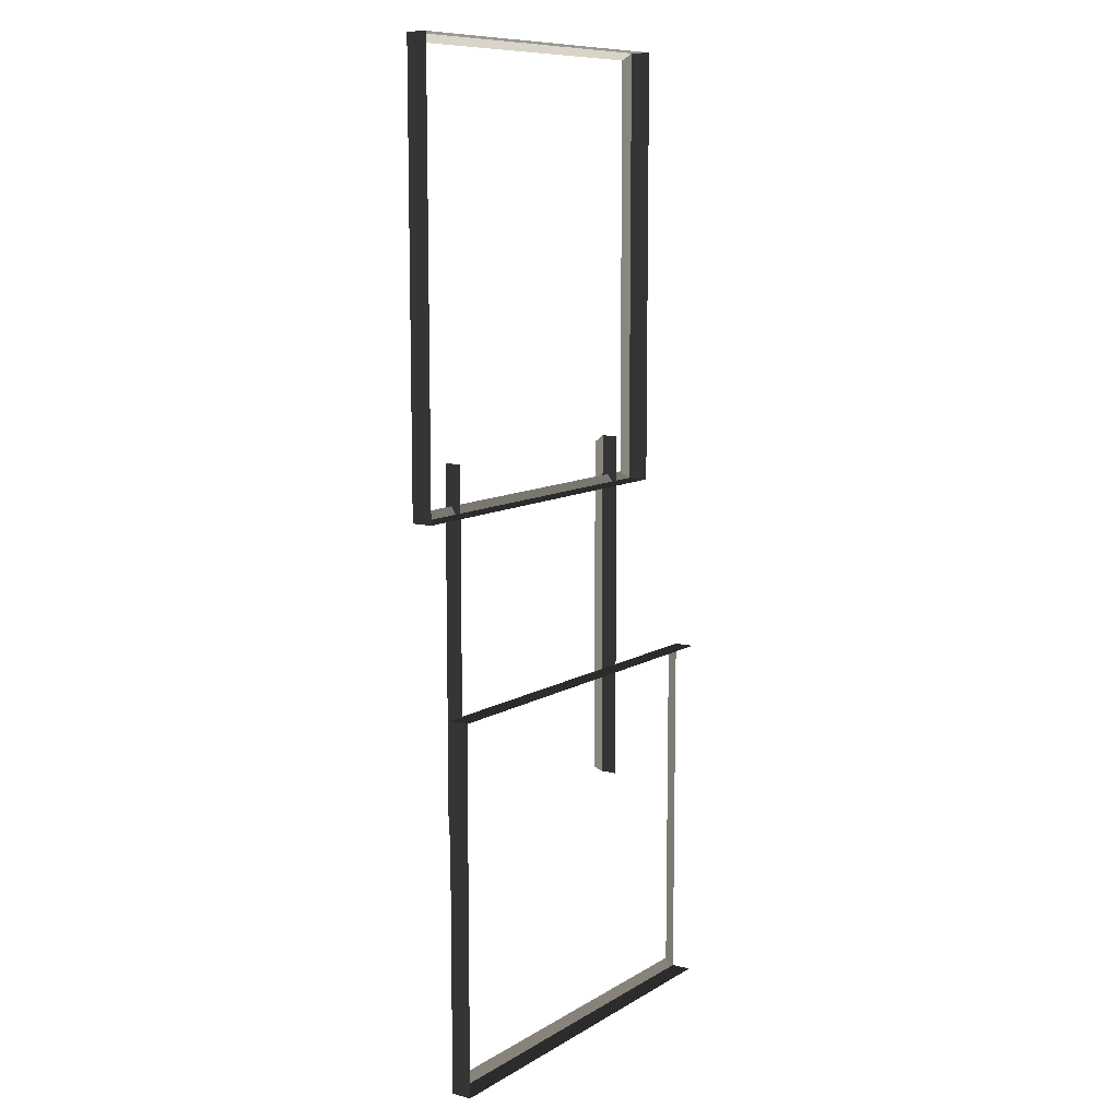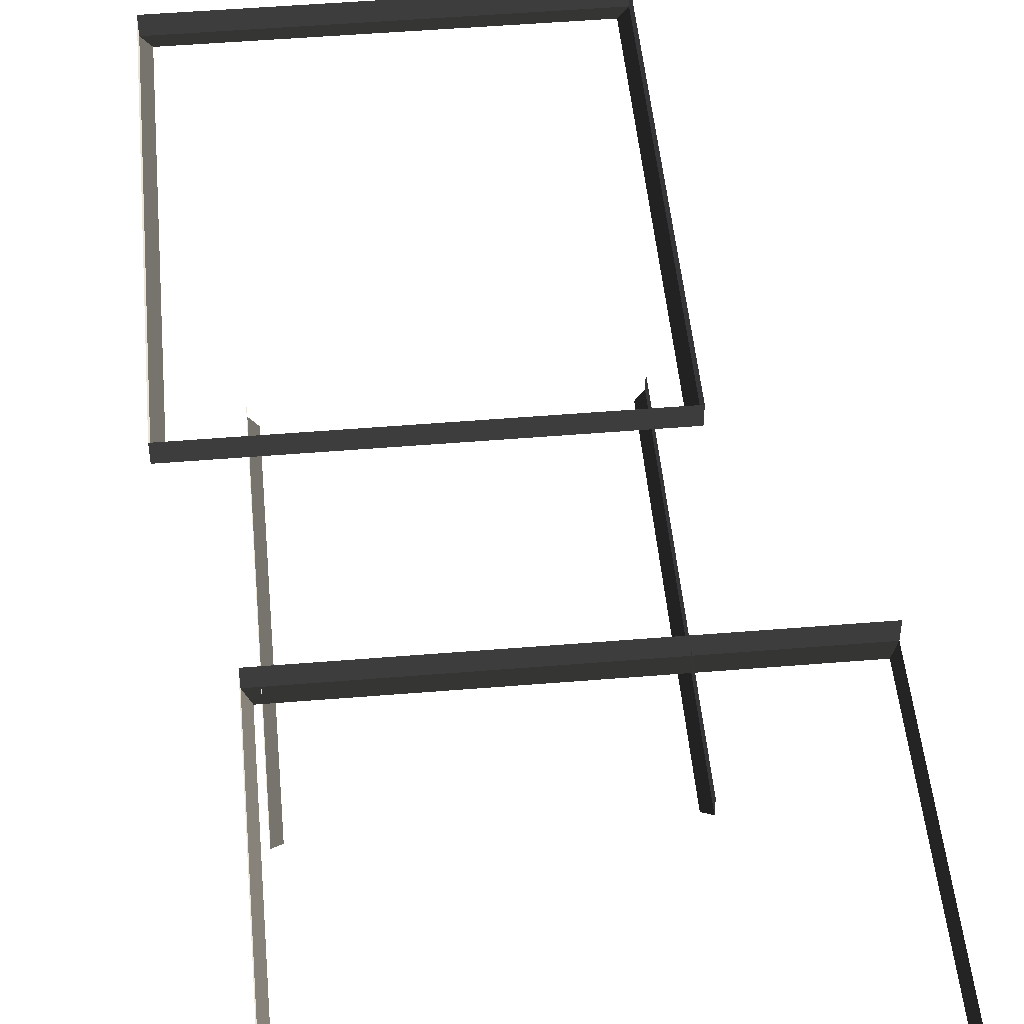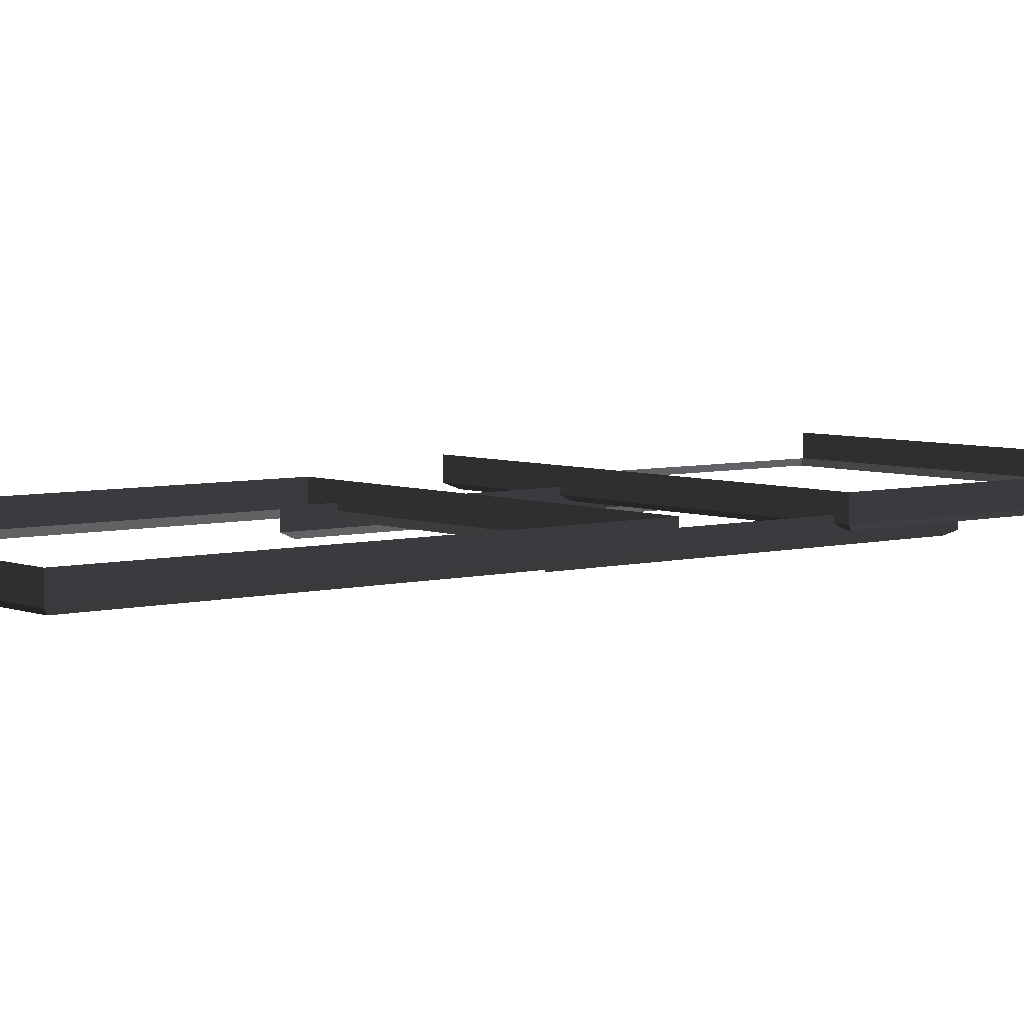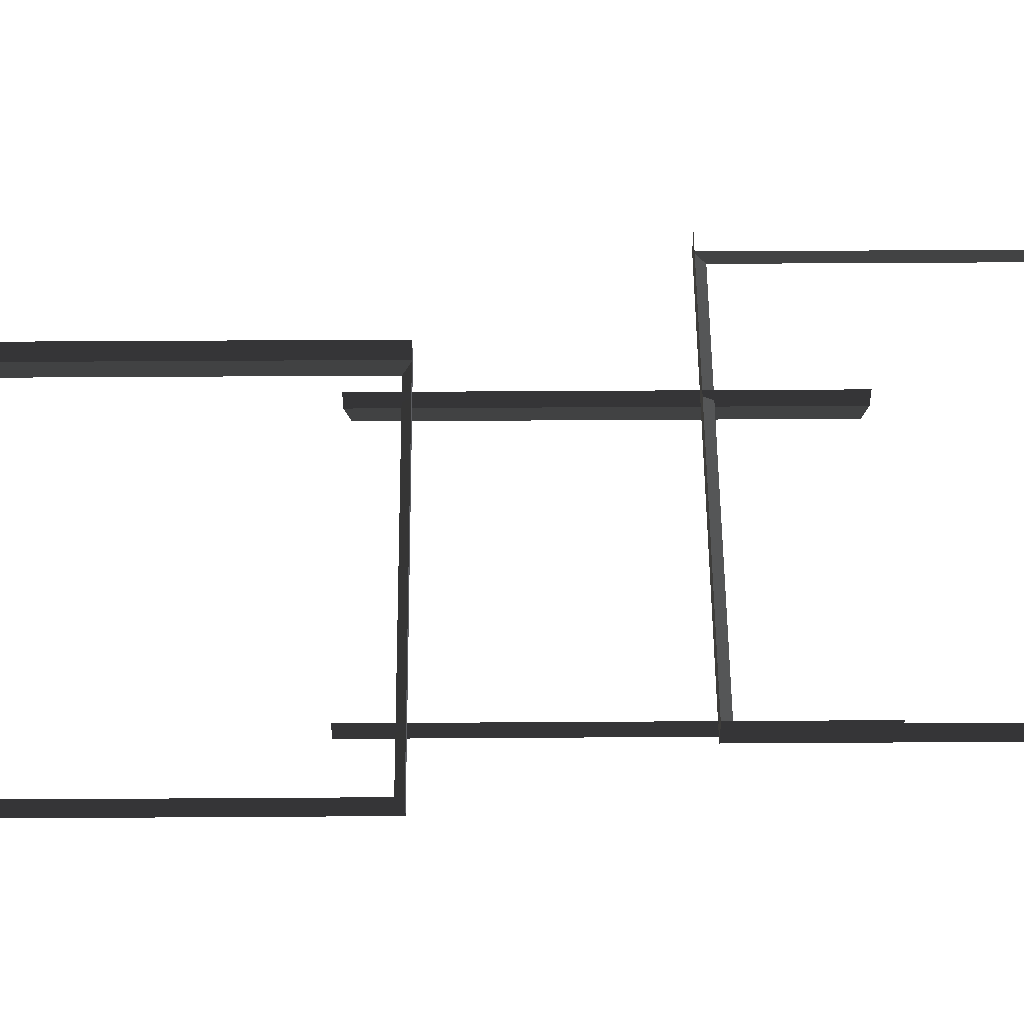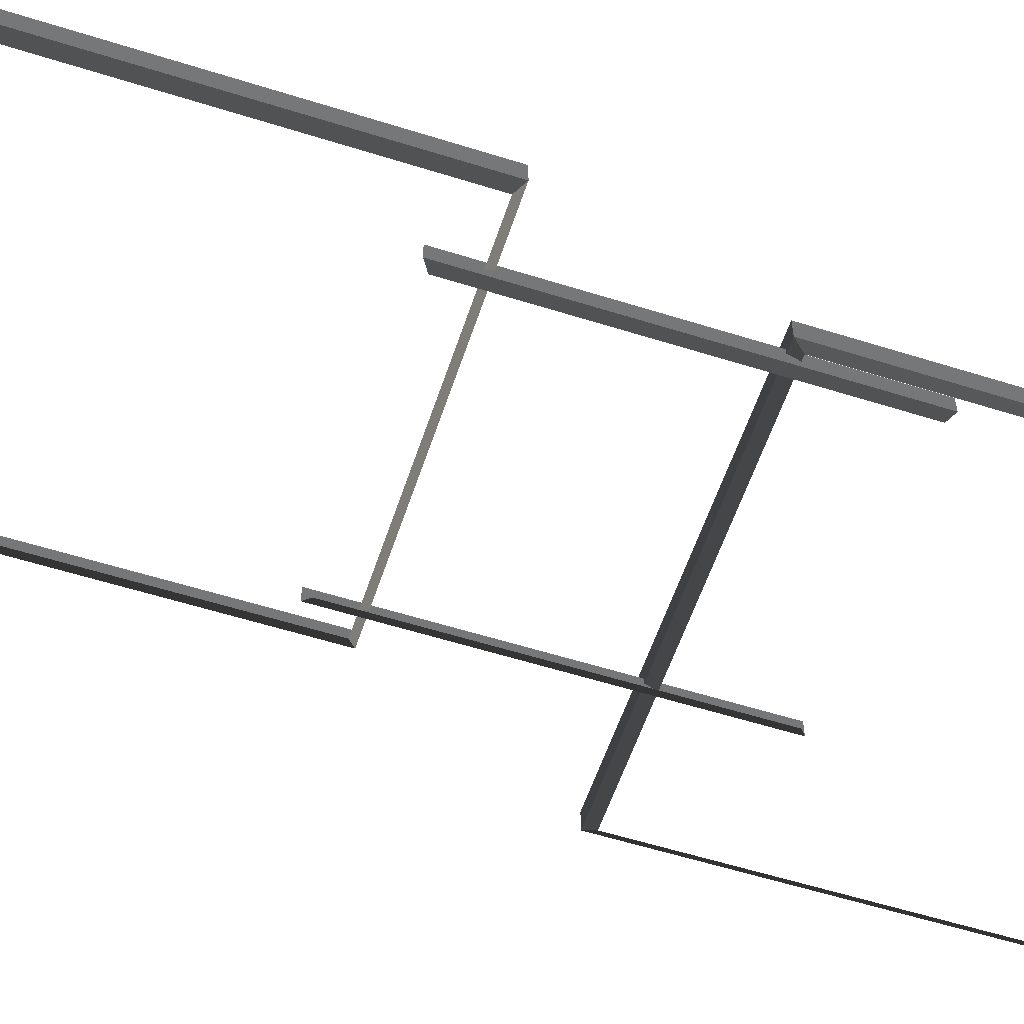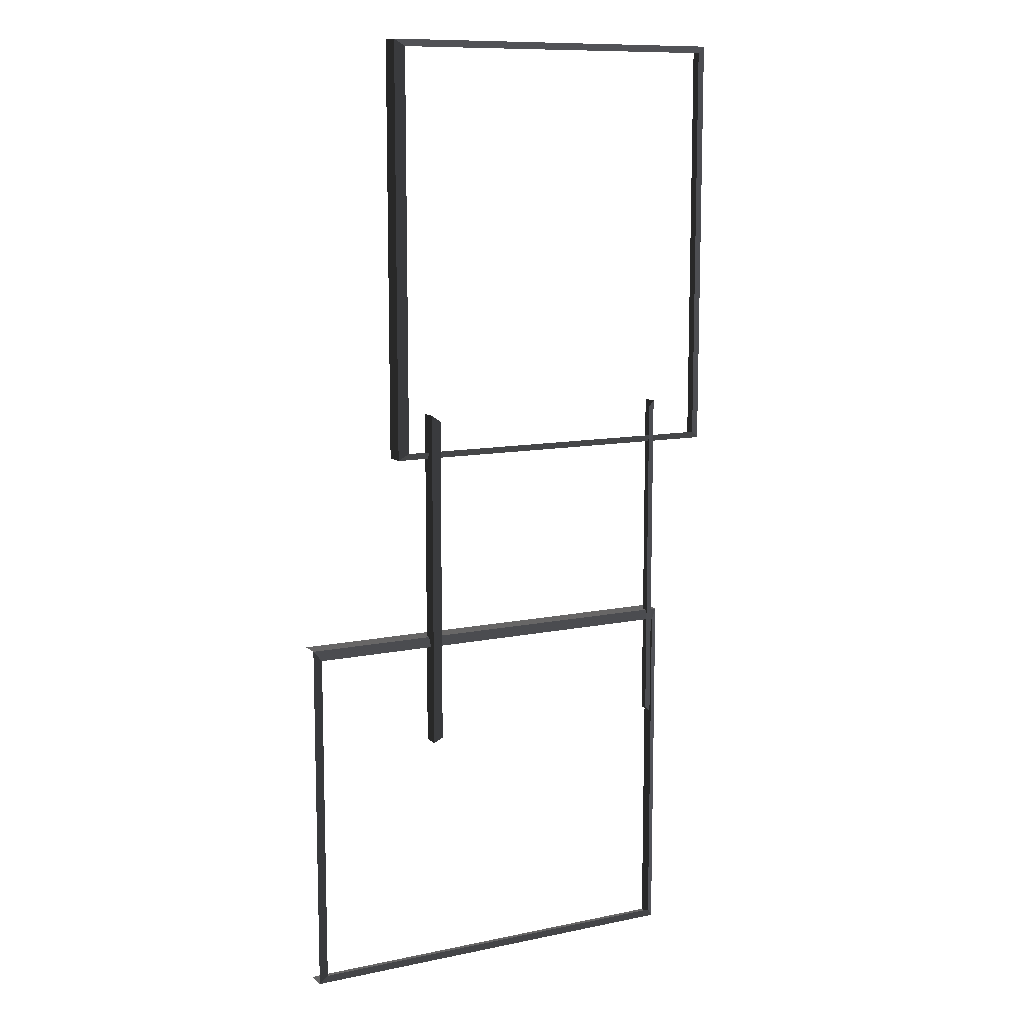
<metadata>
{"format":"obj","ext":"obj","renderer":"f3d","projection":"perspective","resolution":1024,"background":"white","views":[{"elev":9.9,"azim":-56.4,"up":"+Y"},{"elev":49.2,"azim":-5.3,"up":"+Z"},{"elev":5.3,"azim":-129.5,"up":"+Z"},{"elev":51.4,"azim":-90.4,"up":"+Z"},{"elev":-57.1,"azim":-108.2,"up":"+Z"},{"elev":10.7,"azim":152.7,"up":"+Y"}]}
</metadata>
<code>
v -0.9954 0.4695 0.4622
v -0.8321 0.3469 0.5438
v -0.8321 7.496 0.5438
v -0.9954 7.374 0.4622
v -0.8321 7.496 0.5438
v -0.8321 7.496 0.8882
v -6.965 7.496 0.8882
v -6.965 7.496 0.5438
v -6.802 7.374 0.4622
v -6.965 7.496 0.5438
v -6.965 0.3469 0.5438
v -6.802 0.4695 0.4622
v -6.802 0.4695 0.4622
v -6.965 0.3469 0.5438
v -0.8321 0.3469 0.5438
v -0.9954 0.4695 0.4622
v -0.9954 7.374 0.4622
v -0.8321 7.496 0.5438
v -6.965 7.496 0.5438
v -6.802 7.374 0.4622
v -0.8321 0.3469 0.5438
v -0.8321 0.3469 0.8882
v -0.8321 7.496 0.8882
v -0.8321 7.496 0.5438
v -6.965 7.496 0.5438
v -6.965 7.496 0.8882
v -6.965 0.3469 0.8882
v -6.965 0.3469 0.5438
v -6.965 0.3469 0.5438
v -6.965 0.3469 0.8882
v -0.8321 0.3469 0.8882
v -0.8321 0.3469 0.5438
v -6.1 -8.999 0.5438
v -6.1 -8.999 0.8882
v 0.819 -9.008 0.8882
v 0.819 -9.008 0.5438
v 0.819 -2.875 0.5438
v 0.819 -2.875 0.8882
v -6.1 -2.866 0.8882
v -6.1 -2.866 0.5438
v -5.977 -3.029 0.4622
v -6.1 -2.866 0.5438
v -6.1 -8.999 0.5438
v -5.977 -8.836 0.4622
v 0.6963 -8.845 0.4622
v 0.819 -9.008 0.5438
v 0.819 -2.875 0.5438
v 0.6963 -3.038 0.4622
v -5.977 -8.836 0.4622
v -6.1 -8.999 0.5438
v 0.819 -9.008 0.5438
v 0.6963 -8.845 0.4622
v -6.1 -2.866 0.5438
v -6.1 -2.866 0.8882
v -6.1 -8.999 0.8882
v -6.1 -8.999 0.5438
v 0.6963 -3.038 0.4622
v 0.819 -2.875 0.5438
v -6.1 -2.866 0.5438
v -5.977 -3.029 0.4622
v -1.521 -4.684 0.2865
v -1.387 -4.785 0.3534
v -1.387 1.128 0.3534
v -1.521 1.027 0.2865
v -5.75 1.027 0.2865
v -5.884 1.128 0.3534
v -5.884 -4.785 0.3534
v -5.75 -4.684 0.2865
v -1.387 -4.785 0.3534
v -1.387 -4.785 0.6355
v -1.387 1.128 0.6355
v -1.387 1.128 0.3534
v -5.884 1.128 0.3534
v -5.884 1.128 0.6355
v -5.884 -4.785 0.6355
v -5.884 -4.785 0.3534
g Building_small_t1.025_36379_650
f 1 3 2
f 1 4 3
f 5 7 6
f 5 8 7
f 9 11 10
f 9 12 11
f 13 15 14
f 13 16 15
f 17 19 18
f 17 20 19
f 21 23 22
f 21 24 23
f 25 27 26
f 25 28 27
f 29 31 30
f 29 32 31
f 33 35 34
f 33 36 35
f 37 39 38
f 37 40 39
f 41 43 42
f 41 44 43
f 45 47 46
f 45 48 47
f 49 51 50
f 49 52 51
f 53 55 54
f 53 56 55
f 57 59 58
f 57 60 59
f 61 63 62
f 61 64 63
f 65 67 66
f 65 68 67
f 69 71 70
f 69 72 71
f 73 75 74
f 73 76 75

</code>
